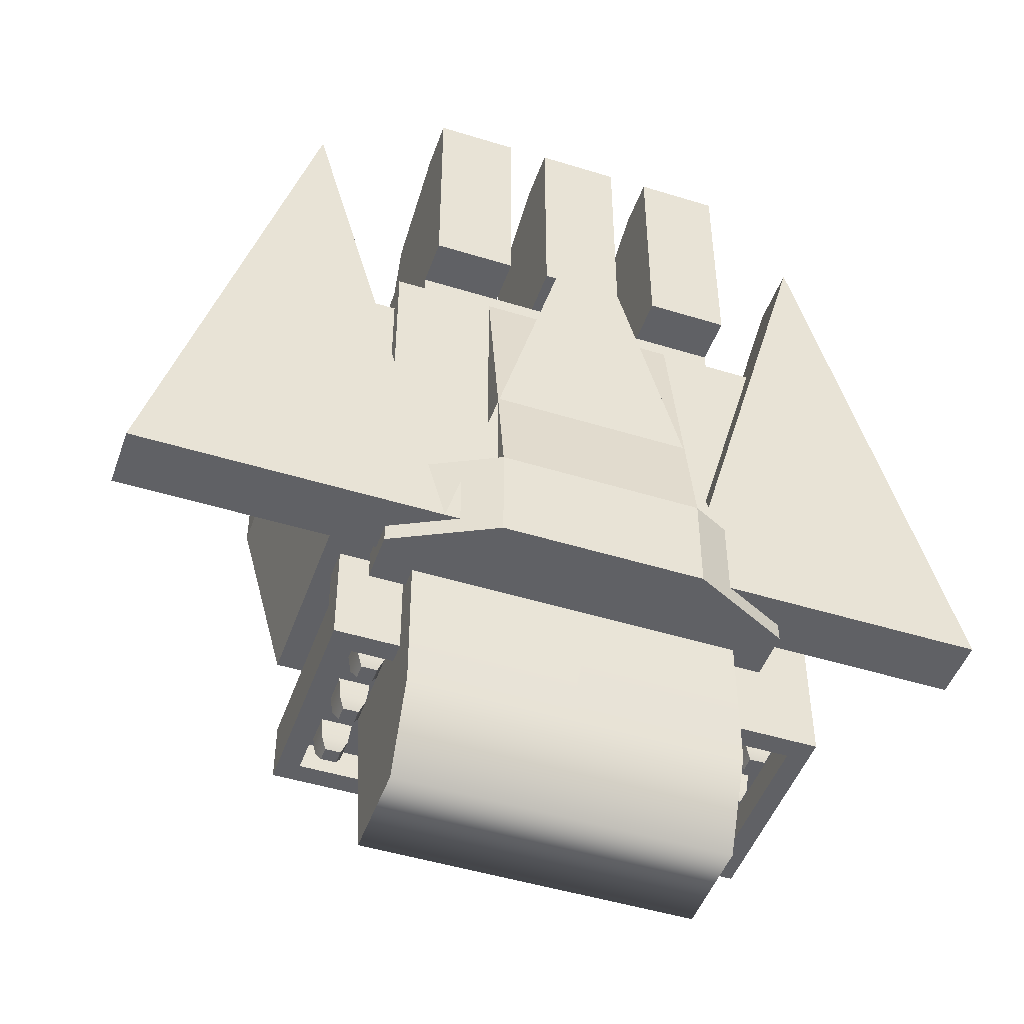
<metadata>
{"format":"obj","ext":"obj","renderer":"f3d","projection":"perspective","resolution":1024,"background":"white","views":[{"elev":-47.8,"azim":-19.2,"up":"+Z"}]}
</metadata>
<code>
g mergedBlocks
v 0.3 -0.5 -0.8
v 0.8 -0.5 1
v 1.3 -0.5 -0.8
v 0.3 -0.3 -0.8
v 1.3 -0.3 -0.8
v 0.8 -0.3 1
v 0.35 -0.1 -0.4
v 0.35 -0.1 -0.9
v 0.35 -0.2 -0.4
v 0.35 -0.2 -1.1
v 0.35 0.5 -0.9
v 0.35 0.5 -1.1
v 0.85 -0.2 -1.1
v 0.85 -0.2 -0.4
v 0.75 -0.2 -1.1
v 0.75 -0.2 -0.3
v 0.45 -0.2 -1.1
v 0.45 -0.2 -0.3
v 0.85 0.5 -1.1
v 0.85 0.5 -0.9
v 0.75 0.5 -0.9
v 0.45 0.5 -0.9
v 0.78 -0.13 -1.1
v 0.78 0.43 -1.1
v 0.42 0.43 -1.1
v 0.42 -0.13 -1.1
v 0.85 -0.1 -0.9
v 0.85 -0.1 -0.4
v 0.45 -0.1 -0.9
v 0.75 -0.1 -0.9
v 0.45 -0.1 -0.3
v 0.75 -0.1 -0.3
v 0.75 -0.1 -0.4
v 0.45 -0.1 -0.4
v 0.525 0.125 -1.1
v 0.475 0.125 -1.1
v 0.525 0.175 -1.1
v 0.475 0.175 -1.1
v 0.725 0.125 -1.1
v 0.675 0.125 -1.1
v 0.725 0.175 -1.1
v 0.675 0.175 -1.1
v 0.725 -0.075 -1.1
v 0.675 -0.075 -1.1
v 0.725 -0.025 -1.1
v 0.675 -0.025 -1.1
v 0.525 -0.075 -1.1
v 0.475 -0.075 -1.1
v 0.525 -0.025 -1.1
v 0.475 -0.025 -1.1
v 0.525 0.325 -1.1
v 0.475 0.325 -1.1
v 0.525 0.375 -1.1
v 0.475 0.375 -1.1
v 0.725 0.325 -1.1
v 0.675 0.325 -1.1
v 0.725 0.375 -1.1
v 0.675 0.375 -1.1
v -0.75 -0.1 -0.4
v -0.75 -0.1 -0.9
v -0.75 -0.2 -0.4
v -0.75 -0.2 -1.1
v -0.75 0.5 -0.9
v -0.75 0.5 -1.1
v -0.25 -0.2 -1.1
v -0.25 -0.2 -0.4
v -0.35 -0.2 -1.1
v -0.35 -0.2 -0.3
v -0.65 -0.2 -1.1
v -0.65 -0.2 -0.3
v -0.25 0.5 -1.1
v -0.25 0.5 -0.9
v -0.35 0.5 -0.9
v -0.65 0.5 -0.9
v -0.32 -0.13 -1.1
v -0.32 0.43 -1.1
v -0.68 0.43 -1.1
v -0.68 -0.13 -1.1
v -0.25 -0.1 -0.9
v -0.25 -0.1 -0.4
v -0.65 -0.1 -0.9
v -0.35 -0.1 -0.9
v -0.65 -0.1 -0.3
v -0.35 -0.1 -0.3
v -0.35 -0.1 -0.4
v -0.65 -0.1 -0.4
v -0.575 0.125 -1.1
v -0.625 0.125 -1.1
v -0.575 0.175 -1.1
v -0.625 0.175 -1.1
v -0.375 0.125 -1.1
v -0.425 0.125 -1.1
v -0.375 0.175 -1.1
v -0.425 0.175 -1.1
v -0.375 -0.075 -1.1
v -0.425 -0.075 -1.1
v -0.375 -0.025 -1.1
v -0.425 -0.025 -1.1
v -0.575 -0.075 -1.1
v -0.625 -0.075 -1.1
v -0.575 -0.025 -1.1
v -0.625 -0.025 -1.1
v -0.575 0.325 -1.1
v -0.625 0.325 -1.1
v -0.575 0.375 -1.1
v -0.625 0.375 -1.1
v -0.375 0.325 -1.1
v -0.425 0.325 -1.1
v -0.375 0.375 -1.1
v -0.425 0.375 -1.1
v -1.5 -0.5 -0.8
v -1 -0.5 1
v -0.5 -0.5 -0.8
v -1.5 -0.3 -0.8
v -0.5 -0.3 -0.8
v -1 -0.3 1
v -0.5 -0.35 -0.76
v -0.6512 -0.35 -0.76
v -0.5 -0.35 0.36
v -0.6512 -0.35 0.22
v -0.9536 -0.35 0.22
v -0.9536 -0.35 0.36
v -0.5 0.35 0.36
v -0.5 0.35 -0.76
v -0.5 0.21 -0.76
v -0.5 -0.21 -0.76
v -0.9536 0.35 0.36
v -0.9536 0.35 0.22
v -0.6512 0.35 -0.76
v -0.6512 0.35 0.22
v -0.6058 0.252 0.36
v -0.8478 0.252 0.36
v -0.8478 -0.252 0.36
v -0.6058 -0.252 0.36
v -0.6058 -0.252 0.22
v -0.8478 -0.252 0.22
v -0.8478 0.252 0.22
v -0.6058 0.252 0.22
v -0.8024 0.21 0.36
v -0.8024 0.07 0.36
v -0.8024 0.21 0.22
v -0.8024 0.07 0.22
v -0.8024 -0.07 0.36
v -0.8024 -0.21 0.36
v -0.8024 -0.07 0.22
v -0.8024 -0.21 0.22
v -0.6512 -0.07 0.22
v -0.6512 -0.07 0.36
v -0.6512 -0.21 0.36
v -0.6512 -0.21 0.22
v -0.6512 0.21 0.22
v -0.6512 0.21 0.36
v -0.6512 0.07 0.36
v -0.6512 0.07 0.22
v -0.33 -0.395 -0.53
v -0.33 -0.395 0.46
v -0.33 -0.56 -0.53
v 0.33 -0.395 0.46
v 0.33 -0.56 -0.53
v 0.33 -0.395 -0.53
v -0.28 0.4 -0.648
v -0.28 0.4672 -0.648
v -0.28 0.4 0.248
v -0.28 0.4672 0.136
v -0.28 0.6016 0.136
v -0.28 0.6016 0.248
v 0.28 0.4 0.248
v 0.28 0.4 -0.648
v 0.168 0.4 -0.648
v -0.168 0.4 -0.648
v 0.28 0.6016 0.248
v 0.28 0.6016 0.136
v 0.28 0.4672 -0.648
v 0.28 0.4672 0.136
v 0.2016 0.447 0.248
v 0.2016 0.5546 0.248
v -0.2016 0.5546 0.248
v -0.2016 0.447 0.248
v -0.2016 0.447 0.136
v -0.2016 0.5546 0.136
v 0.2016 0.5546 0.136
v 0.2016 0.447 0.136
v 0.168 0.5344 0.248
v 0.056 0.5344 0.248
v 0.168 0.5344 0.136
v 0.056 0.5344 0.136
v -0.056 0.5344 0.248
v -0.168 0.5344 0.248
v -0.056 0.5344 0.136
v -0.168 0.5344 0.136
v -0.056 0.4672 0.136
v -0.056 0.4672 0.248
v -0.168 0.4672 0.248
v -0.168 0.4672 0.136
v 0.168 0.4672 0.136
v 0.168 0.4672 0.248
v 0.056 0.4672 0.248
v 0.056 0.4672 0.136
v 0.135 0.312 0.6464
v 0.135 0.05853 1.27
v -0.135 0.312 0.6464
v -0.135 0.05853 1.27
v -0.135 -0.2923 1.4
v 0.135 -0.2923 1.4
v 0 -0.2977 -0.04822
v 0 -0.2977 -1.319
v -0.54 -0.2977 -0.04822
v -0.54 -0.2977 -1.319
v -0.135 -0.4569 0.6464
v -0.135 -0.2977 0.6464
v -0.135 -0.4569 1.4
v -0.54 0.1627 -1.6
v -0.54 0.4327 -0.04822
v -0.54 -0.1627 -1.6
v 0 0.1627 -1.6
v 0 0.4327 -0.04822
v 0.135 -0.4569 0.6464
v 0.135 -0.4569 1.4
v 0.135 -0.2977 0.6464
v 0 -0.1627 -1.6
v -0.27 -0.2923 1.4
v -0.54 -0.2923 1.4
v -0.27 0.05853 1.27
v -0.54 0.05853 1.27
v 0.54 0.312 0.6464
v 0.54 -0.2977 0.6464
v 0.54 0.05853 1.27
v 0.54 -0.4569 0.6464
v 0.54 -0.4569 1.4
v 0.54 -0.2923 1.4
v 0.27 -0.2923 1.4
v 0.27 0.05853 1.27
v 0.672 -0.4324 0.09804
v 0.9058 -0.3369 -0.1005
v 0.54 -0.2707 -0.2383
v 0.7561 -0.1535 -0.4821
v 0.54 -0.006639 -0.7875
v 0.54 0.01569 0.3574
v 0.672 -0.146 0.6937
v 0.7561 0.1329 0.1135
v 0.9058 -0.05054 0.4951
v 0.27 -0.4569 1.4
v 0.27 -0.4569 0.6464
v 0.27 -0.2977 0.6464
v 0.54 0.2797 -0.1918
v -0.54 -0.4569 0.6464
v -0.27 -0.4569 0.6464
v -0.54 -0.2977 0.6464
v -0.27 -0.2977 0.6464
v -0.27 -0.4569 1.4
v -0.27 0.312 0.6464
v 0.27 0.312 0.6464
v -0.54 -0.4569 1.4
v -0.54 0.312 0.6464
v -0.5 -0.5 -0.8
v -7.868e-08 -0.5 1
v 0.5 -0.5 -0.8
v -0.5 -0.3 -0.8
v 0.5 -0.3 -0.8
v -7.868e-08 -0.3 1
v 0.78 -0.13 -1
v 0.42 -0.13 -1
v 0.78 0.43 -1
v 0.42 0.43 -1
v 0.75 -0.1 -1
v 0.75 1.49e-08 -1
v 0.75 0.1 -1
v 0.65 0 -1
v 0.55 0 -1
v 0.45 -1.49e-08 -1
v 0.75 0.2 -1
v 0.75 0.3 -1
v 0.65 0.2 -1
v 0.55 0.2 -1
v 0.45 0.2 -1
v 0.75 0.4 -1
v 0.65 0.4 -1
v 0.55 0.4 -1
v 0.45 0.4 -1
v 0.65 0.1 -1
v 0.45 0.1 -1
v 0.45 -0.1 -1
v 0.65 -0.1 -1
v 0.55 -0.1 -1
v 0.55 0.1 -1
v 0.45 0.3 -1
v 0.65 0.3 -1
v 0.55 0.3 -1
v -0.32 -0.13 -1
v -0.68 -0.13 -1
v -0.32 0.43 -1
v -0.68 0.43 -1
v -0.35 -0.1 -1
v -0.35 1.49e-08 -1
v -0.35 0.1 -1
v -0.45 0 -1
v -0.55 0 -1
v -0.65 -1.49e-08 -1
v -0.35 0.2 -1
v -0.35 0.3 -1
v -0.45 0.2 -1
v -0.55 0.2 -1
v -0.65 0.2 -1
v -0.35 0.4 -1
v -0.45 0.4 -1
v -0.55 0.4 -1
v -0.65 0.4 -1
v -0.45 0.1 -1
v -0.65 0.1 -1
v -0.65 -0.1 -1
v -0.45 -0.1 -1
v -0.55 -0.1 -1
v -0.55 0.1 -1
v -0.65 0.3 -1
v -0.45 0.3 -1
v -0.55 0.3 -1
v -0.8024 -0.35 -0.76
v -0.8024 0.35 -0.76
v -0.9536 -0.35 -0.2
v -0.9536 0.35 -0.2
v -0.28 0.5344 -0.648
v 0.28 0.5344 -0.648
v -0.28 0.6016 -0.2
v 0.28 0.6016 -0.2
v 0.45 0.4 -0.4
v 0.75 0.4 -0.4
v 0.4577 0.1077 -1.067
v 0.4577 0.1923 -1.067
v 0.5423 0.1923 -1.067
v 0.5423 0.1077 -1.067
v 0.6577 0.1077 -1.067
v 0.6577 0.1923 -1.067
v 0.7422 0.1923 -1.067
v 0.7422 0.1077 -1.067
v 0.7422 -0.00775 -1.067
v 0.7422 -0.09225 -1.067
v 0.6578 -0.09225 -1.067
v 0.6577 -0.00775 -1.067
v 0.5423 -0.09225 -1.067
v 0.4577 -0.09225 -1.067
v 0.4577 -0.00775 -1.067
v 0.5423 -0.00775 -1.067
v 0.5423 0.3922 -1.067
v 0.4577 0.3922 -1.067
v 0.4577 0.3078 -1.067
v 0.5423 0.3078 -1.067
v 0.6577 0.3078 -1.067
v 0.6577 0.3922 -1.067
v 0.7422 0.3922 -1.067
v 0.7422 0.3078 -1.067
v -0.65 0.4 -0.4
v -0.35 0.4 -0.4
v -0.6422 0.1077 -1.067
v -0.6422 0.1923 -1.067
v -0.5577 0.1923 -1.067
v -0.5577 0.1077 -1.067
v -0.4422 0.1077 -1.067
v -0.4422 0.1923 -1.067
v -0.3578 0.1923 -1.067
v -0.3578 0.1077 -1.067
v -0.3578 -0.00775 -1.067
v -0.3578 -0.09225 -1.067
v -0.4422 -0.09225 -1.067
v -0.4422 -0.00775 -1.067
v -0.5577 -0.09225 -1.067
v -0.6422 -0.09225 -1.067
v -0.6422 -0.00775 -1.067
v -0.5577 -0.00775 -1.067
v -0.5577 0.3922 -1.067
v -0.6422 0.3922 -1.067
v -0.6422 0.3078 -1.067
v -0.5577 0.3078 -1.067
v -0.4422 0.3078 -1.067
v -0.4422 0.3922 -1.067
v -0.3578 0.3922 -1.067
v -0.3578 0.3078 -1.067
v -0.689 -0.105 0.5
v -0.689 -0.175 0.5
v -0.7646 0.175 0.5
v -0.7646 0.105 0.5
v -0.7646 -0.175 0.5
v -0.689 0.105 0.5
v -0.689 0.175 0.5
v -0.7646 -0.105 0.5
v 0.66 -0.23 -0.86
v 0.66 -0.23 0.46
v -0.66 -0.23 -0.86
v -0.66 -0.23 0.46
v 0.66 -0.395 -0.53
v 0.33 -0.56 -0.86
v 0.66 -0.395 -0.86
v -0.66 -0.395 -0.86
v -0.33 -0.56 -0.86
v -0.66 -0.395 0.46
v -0.66 -0.395 -0.53
v 0.66 -0.395 0.46
v -0.084 0.484 0.36
v -0.14 0.484 0.36
v 0.14 0.5176 0.36
v 0.084 0.5176 0.36
v -0.14 0.5176 0.36
v 0.084 0.484 0.36
v 0.14 0.484 0.36
v -0.084 0.5176 0.36
v -0.54 0.4327 0.6464
v 0.54 -0.1627 -1.6
v 0.54 0.1627 -1.6
v 0.54 0.4327 -0.04822
v 0.54 -0.2977 -1.319
v 0.54 0.4327 0.6464
f 3 2 1
f 4 3 1
f 3 4 5
f 5 4 6
f 4 2 6
f 2 4 1
f 3 6 2
f 6 3 5
f 58 57 56
f 55 56 57
f 54 53 52
f 51 52 53
f 50 49 48
f 47 48 49
f 46 45 44
f 43 44 45
f 42 41 40
f 39 40 41
f 38 37 36
f 35 36 37
f 7 9 31
f 18 31 9
f 14 28 16
f 32 16 28
f 34 29 8
f 8 7 34
f 7 31 34
f 34 31 33
f 31 32 33
f 33 32 30
f 32 28 30
f 27 30 28
f 32 31 16
f 18 16 31
f 21 30 20
f 27 20 30
f 11 8 22
f 29 22 8
f 19 27 13
f 13 27 14
f 28 14 27
f 20 27 19
f 19 25 12
f 25 26 12
f 23 13 26
f 13 17 26
f 17 10 26
f 12 26 10
f 25 19 24
f 24 19 23
f 13 23 19
f 15 17 13
f 11 22 12
f 22 21 12
f 21 20 12
f 19 12 20
f 9 10 18
f 10 17 18
f 18 17 16
f 17 15 16
f 16 15 14
f 13 14 15
f 12 10 11
f 11 10 8
f 10 9 8
f 7 8 9
f 110 109 108
f 107 108 109
f 106 105 104
f 103 104 105
f 102 101 100
f 99 100 101
f 98 97 96
f 95 96 97
f 94 93 92
f 91 92 93
f 90 89 88
f 87 88 89
f 59 61 83
f 70 83 61
f 66 80 68
f 84 68 80
f 86 81 60
f 60 59 86
f 59 83 86
f 86 83 85
f 83 84 85
f 85 84 82
f 84 80 82
f 79 82 80
f 84 83 68
f 70 68 83
f 73 82 72
f 79 72 82
f 63 60 74
f 81 74 60
f 71 79 65
f 65 79 66
f 80 66 79
f 72 79 71
f 71 77 64
f 77 78 64
f 75 65 78
f 65 69 78
f 69 62 78
f 64 78 62
f 77 71 76
f 76 71 75
f 65 75 71
f 67 69 65
f 63 74 64
f 74 73 64
f 73 72 64
f 71 64 72
f 61 62 70
f 62 69 70
f 70 69 68
f 69 67 68
f 68 67 66
f 65 66 67
f 64 62 63
f 63 62 60
f 62 61 60
f 59 60 61
f 113 112 111
f 114 113 111
f 113 114 115
f 115 114 116
f 114 112 116
f 112 114 111
f 113 116 112
f 116 113 115
f 119 118 117
f 118 119 120
f 120 119 121
f 121 119 122
f 119 124 123
f 124 119 125
f 125 119 126
f 126 119 117
f 128 122 127
f 122 128 121
f 118 126 117
f 126 118 125
f 125 118 124
f 124 118 129
f 127 130 128
f 130 124 129
f 124 130 123
f 123 130 127
f 127 131 123
f 131 127 132
f 132 127 133
f 119 134 122
f 134 119 123
f 134 123 131
f 122 134 133
f 122 133 127
f 136 134 135
f 134 136 133
f 133 137 132
f 137 133 136
f 131 137 138
f 137 131 132
f 138 134 131
f 134 138 135
f 141 140 139
f 140 141 142
f 145 144 143
f 144 145 146
f 143 147 145
f 147 143 148
f 149 147 148
f 147 149 150
f 150 144 146
f 144 150 149
f 139 151 141
f 151 139 152
f 153 151 152
f 151 153 154
f 154 140 142
f 140 154 153
f 157 156 155
f 156 159 158
f 159 156 157
f 160 158 159
f 163 162 161
f 162 163 164
f 164 163 165
f 165 163 166
f 163 168 167
f 168 163 169
f 169 163 170
f 170 163 161
f 172 166 171
f 166 172 165
f 162 170 161
f 170 162 169
f 169 162 168
f 168 162 173
f 171 174 172
f 174 168 173
f 168 174 167
f 167 174 171
f 171 175 167
f 175 171 176
f 176 171 177
f 163 178 166
f 178 163 167
f 178 167 175
f 166 178 177
f 166 177 171
f 180 178 179
f 178 180 177
f 177 181 176
f 181 177 180
f 175 181 182
f 181 175 176
f 182 178 175
f 178 182 179
f 185 184 183
f 184 185 186
f 189 188 187
f 188 189 190
f 187 191 189
f 191 187 192
f 193 191 192
f 191 193 194
f 194 188 190
f 188 194 193
f 183 195 185
f 195 183 196
f 197 195 196
f 195 197 198
f 198 184 186
f 184 198 197
f 201 200 199
f 200 201 202
f 203 200 202
f 200 203 204
f 207 206 205
f 206 207 208
f 211 210 209
f 210 211 201
f 201 211 202
f 202 211 203
f 214 213 212
f 213 214 208
f 213 208 207
f 212 216 215
f 216 212 213
f 219 218 217
f 218 219 199
f 218 199 200
f 218 200 204
f 204 211 218
f 211 204 203
f 214 206 208
f 206 214 220
f 210 217 209
f 217 210 219
f 212 220 214
f 220 212 215
f 211 217 218
f 217 211 209
f 223 222 221
f 222 223 224
f 227 226 225
f 226 229 228
f 229 226 227
f 229 227 230
f 227 231 230
f 231 227 232
f 235 234 233
f 234 235 236
f 236 235 237
f 233 238 235
f 238 233 239
f 240 234 236
f 234 240 241
f 230 242 229
f 242 230 231
f 239 234 241
f 234 239 233
f 244 228 243
f 228 244 226
f 245 236 237
f 236 245 240
f 248 247 246
f 247 248 249
f 249 250 247
f 250 249 251
f 250 251 223
f 250 223 221
f 252 227 225
f 227 252 232
f 241 238 239
f 238 241 240
f 238 240 245
f 253 247 250
f 247 253 246
f 253 248 246
f 248 253 254
f 254 253 224
f 224 253 222
f 254 223 251
f 223 254 224
f 221 253 250
f 253 221 222
f 242 244 243
f 244 242 252
f 252 242 232
f 232 242 231
f 242 228 229
f 228 242 243
f 257 256 255
f 258 257 255
f 257 258 259
f 259 258 260
f 258 256 260
f 256 258 255
f 257 260 256
f 260 257 259
f 26 25 262
f 264 262 25
f 269 268 284
f 283 284 268
f 278 277 288
f 287 288 277
f 263 279 264
f 288 287 286
f 272 275 287
f 287 275 286
f 279 286 264
f 286 275 264
f 274 273 285
f 280 285 273
f 285 280 281
f 284 283 282
f 283 265 282
f 265 262 282
f 264 282 262
f 270 282 264
f 275 281 264
f 281 270 264
f 280 270 281
f 267 270 280
f 279 263 278
f 278 263 277
f 277 263 276
f 276 263 272
f 275 272 274
f 274 272 273
f 273 272 271
f 272 263 271
f 271 263 267
f 270 267 269
f 269 267 268
f 268 267 266
f 267 263 266
f 266 263 265
f 263 261 265
f 262 265 261
f 264 25 263
f 24 263 25
f 24 23 263
f 261 263 23
f 262 261 26
f 23 26 261
f 78 77 290
f 292 290 77
f 297 296 312
f 311 312 296
f 306 305 316
f 315 316 305
f 291 307 292
f 316 315 314
f 300 303 315
f 315 303 314
f 307 314 292
f 314 303 292
f 302 301 313
f 308 313 301
f 313 308 309
f 312 311 310
f 311 293 310
f 293 290 310
f 292 310 290
f 298 310 292
f 303 309 292
f 309 298 292
f 308 298 309
f 295 298 308
f 307 291 306
f 306 291 305
f 305 291 304
f 304 291 300
f 303 300 302
f 302 300 301
f 301 300 299
f 300 291 299
f 299 291 295
f 298 295 297
f 297 295 296
f 296 295 294
f 295 291 294
f 294 291 293
f 291 289 293
f 290 293 289
f 292 77 291
f 76 291 77
f 76 75 291
f 289 291 75
f 290 289 78
f 75 78 289
f 138 151 135
f 151 138 137
f 151 137 141
f 141 137 142
f 142 137 145
f 145 137 146
f 154 135 151
f 150 135 154
f 135 150 136
f 136 150 146
f 136 146 137
f 150 154 147
f 142 147 154
f 147 142 145
f 317 129 118
f 129 317 318
f 120 317 118
f 317 120 319
f 319 120 121
f 320 129 318
f 129 320 130
f 130 320 128
f 182 195 179
f 195 182 181
f 195 181 185
f 185 181 186
f 186 181 189
f 189 181 190
f 198 179 195
f 194 179 198
f 179 194 180
f 180 194 190
f 180 190 181
f 194 198 191
f 186 191 198
f 191 186 189
f 321 173 162
f 173 321 322
f 164 321 162
f 321 164 323
f 323 164 165
f 324 173 322
f 173 324 174
f 174 324 172
f 350 349 272
f 276 272 349
f 347 350 287
f 272 287 350
f 348 277 349
f 276 349 277
f 57 349 55
f 350 55 349
f 348 347 277
f 287 277 347
f 56 55 347
f 350 347 55
f 58 348 57
f 349 57 348
f 58 56 348
f 347 348 56
f 346 343 288
f 278 288 343
f 344 345 279
f 286 279 345
f 345 346 286
f 288 286 346
f 344 279 343
f 278 343 279
f 53 343 51
f 346 51 343
f 52 51 345
f 346 345 51
f 54 52 344
f 345 344 52
f 54 344 53
f 343 53 344
f 50 48 341
f 340 341 48
f 339 342 284
f 269 284 342
f 340 339 282
f 284 282 339
f 49 342 47
f 339 47 342
f 50 341 49
f 342 49 341
f 341 270 342
f 269 342 270
f 341 340 270
f 282 270 340
f 48 47 340
f 339 340 47
f 45 335 43
f 336 43 335
f 46 44 338
f 337 338 44
f 338 268 335
f 266 335 268
f 338 337 268
f 283 268 337
f 44 43 337
f 336 337 43
f 46 338 45
f 335 45 338
f 337 336 283
f 265 283 336
f 336 335 265
f 266 265 335
f 334 333 267
f 271 267 333
f 331 334 280
f 267 280 334
f 41 333 39
f 334 39 333
f 40 39 331
f 334 331 39
f 332 273 333
f 271 333 273
f 42 40 332
f 331 332 40
f 42 332 41
f 333 41 332
f 332 331 273
f 280 273 331
f 37 329 35
f 330 35 329
f 328 275 329
f 274 329 275
f 327 330 281
f 285 281 330
f 38 328 37
f 329 37 328
f 36 35 327
f 330 327 35
f 330 329 285
f 274 285 329
f 38 36 328
f 327 328 36
f 328 327 275
f 281 275 327
f 325 34 326
f 33 326 34
f 325 326 22
f 21 22 326
f 30 21 33
f 326 33 21
f 22 29 325
f 34 325 29
f 376 375 300
f 304 300 375
f 373 376 315
f 300 315 376
f 374 305 375
f 304 375 305
f 109 375 107
f 376 107 375
f 374 373 305
f 315 305 373
f 108 107 373
f 376 373 107
f 110 374 109
f 375 109 374
f 110 108 374
f 373 374 108
f 372 369 316
f 306 316 369
f 370 371 307
f 314 307 371
f 371 372 314
f 316 314 372
f 370 307 369
f 306 369 307
f 105 369 103
f 372 103 369
f 104 103 371
f 372 371 103
f 106 104 370
f 371 370 104
f 106 370 105
f 369 105 370
f 102 100 367
f 366 367 100
f 365 368 312
f 297 312 368
f 366 365 310
f 312 310 365
f 101 368 99
f 365 99 368
f 102 367 101
f 368 101 367
f 367 298 368
f 297 368 298
f 367 366 298
f 310 298 366
f 100 99 366
f 365 366 99
f 97 361 95
f 362 95 361
f 98 96 364
f 363 364 96
f 364 296 361
f 294 361 296
f 364 363 296
f 311 296 363
f 96 95 363
f 362 363 95
f 98 364 97
f 361 97 364
f 363 362 311
f 293 311 362
f 362 361 293
f 294 293 361
f 360 359 295
f 299 295 359
f 357 360 308
f 295 308 360
f 93 359 91
f 360 91 359
f 92 91 357
f 360 357 91
f 358 301 359
f 299 359 301
f 94 92 358
f 357 358 92
f 94 358 93
f 359 93 358
f 358 357 301
f 308 301 357
f 89 355 87
f 356 87 355
f 354 303 355
f 302 355 303
f 353 356 309
f 313 309 356
f 90 354 89
f 355 89 354
f 88 87 353
f 356 353 87
f 356 355 313
f 302 313 355
f 90 88 354
f 353 354 88
f 354 353 303
f 309 303 353
f 351 86 352
f 85 352 86
f 351 352 74
f 73 74 352
f 82 73 85
f 352 85 73
f 74 81 351
f 86 351 81
f 377 149 148
f 149 377 378
f 140 379 139
f 379 140 380
f 149 381 144
f 381 149 378
f 153 380 140
f 380 153 382
f 379 152 139
f 152 379 383
f 384 378 377
f 378 384 381
f 379 382 383
f 382 379 380
f 384 148 143
f 148 384 377
f 144 384 143
f 384 144 381
f 383 153 152
f 153 383 382
f 320 121 128
f 121 320 319
f 318 319 320
f 319 318 317
f 387 386 385
f 386 387 388
f 159 389 160
f 390 389 159
f 389 390 391
f 391 387 385
f 387 391 392
f 392 391 390
f 392 390 393
f 387 394 388
f 394 387 395
f 395 387 392
f 394 386 388
f 386 394 396
f 396 394 156
f 396 156 158
f 394 155 156
f 155 394 395
f 157 155 395
f 392 157 395
f 157 392 393
f 389 386 396
f 386 389 385
f 385 389 391
f 158 389 396
f 389 158 160
f 157 390 159
f 390 157 393
f 397 193 192
f 193 397 398
f 184 399 183
f 399 184 400
f 193 401 188
f 401 193 398
f 197 400 184
f 400 197 402
f 399 196 183
f 196 399 403
f 404 398 397
f 398 404 401
f 399 402 403
f 402 399 400
f 404 192 187
f 192 404 397
f 188 404 187
f 404 188 401
f 403 197 196
f 197 403 402
f 324 165 172
f 165 324 323
f 322 323 324
f 323 322 321
f 248 213 207
f 213 248 405
f 405 248 254
f 215 406 220
f 406 215 407
f 408 406 407
f 406 408 409
f 409 408 237
f 237 408 245
f 245 408 238
f 238 408 410
f 235 409 237
f 409 235 226
f 226 235 238
f 226 238 410
f 226 410 225
f 210 205 219
f 205 210 207
f 207 210 249
f 207 249 248
f 206 219 205
f 206 244 219
f 409 244 206
f 244 409 226
f 220 409 206
f 409 220 406
f 410 252 225
f 252 410 199
f 199 410 201
f 201 410 251
f 251 410 254
f 254 410 405
f 249 201 251
f 201 249 210
f 219 252 199
f 252 219 244
f 216 410 408
f 410 216 405
f 405 216 213
f 215 408 407
f 408 215 216

</code>
